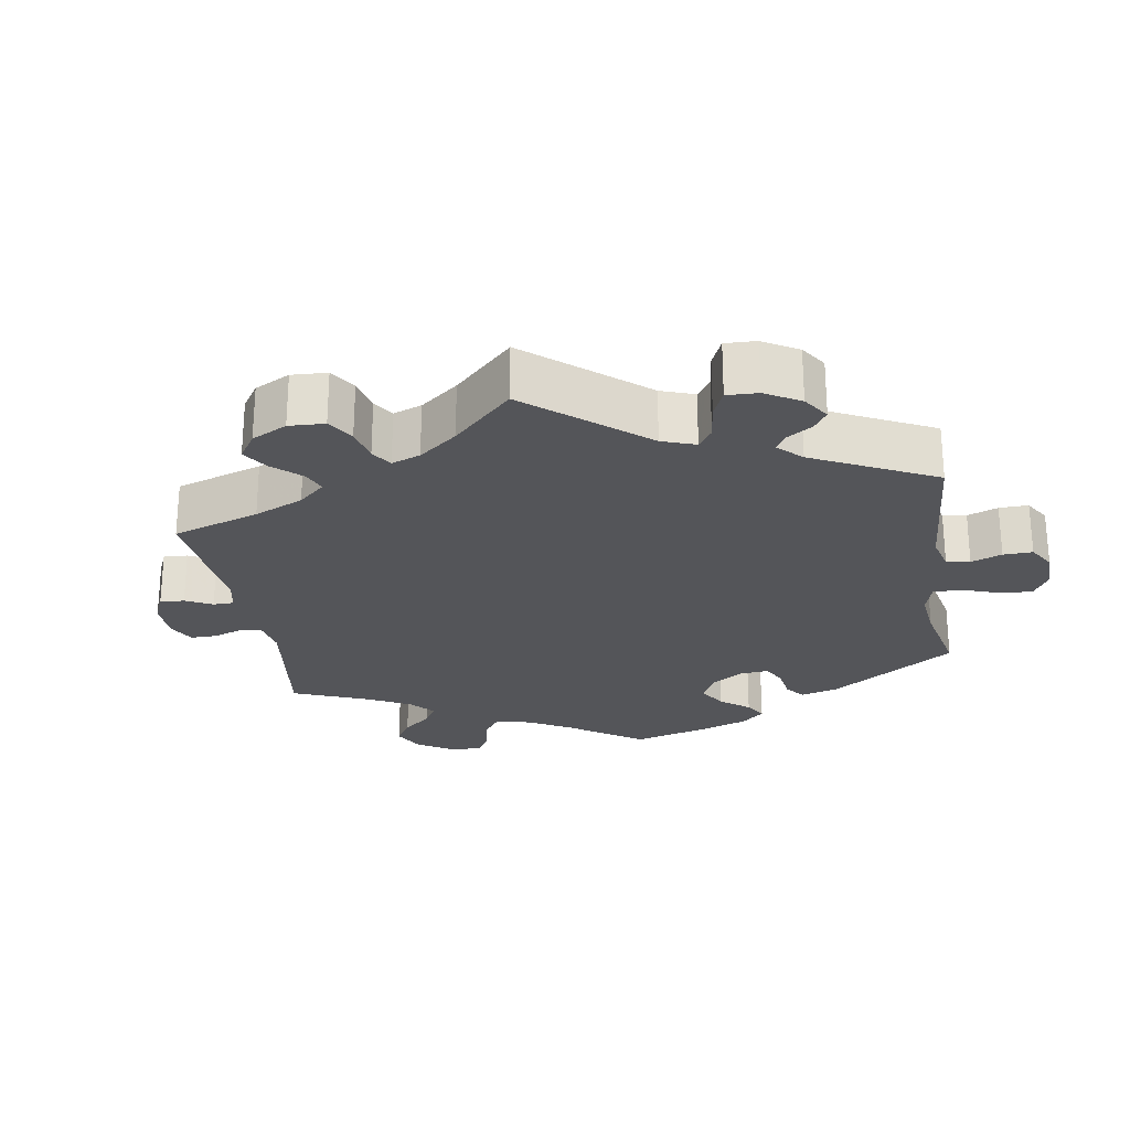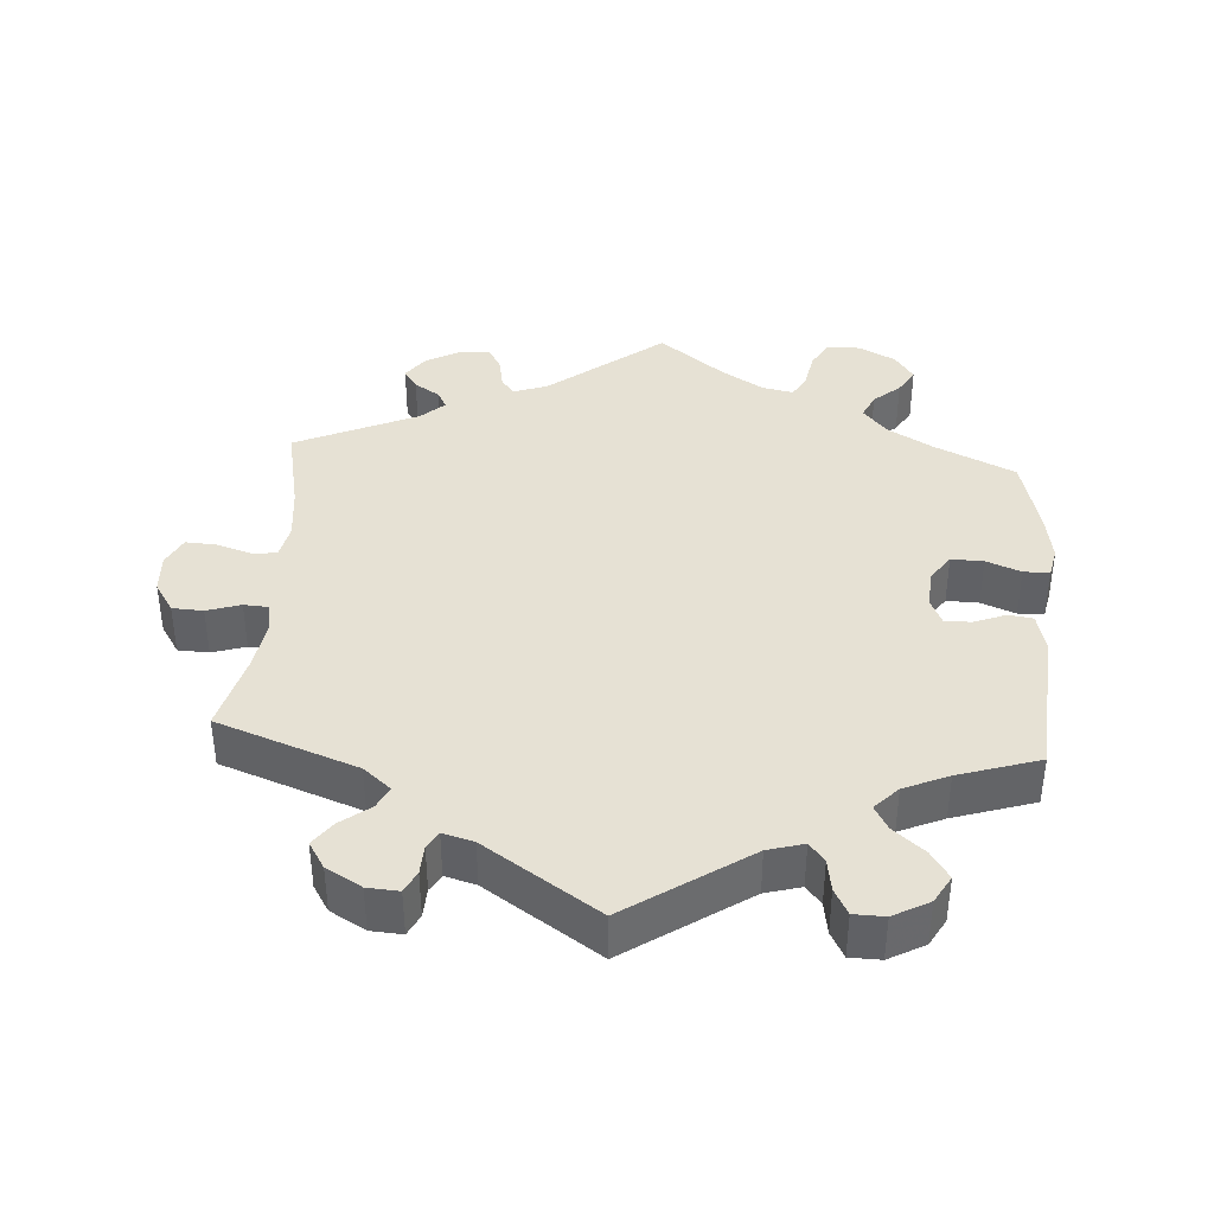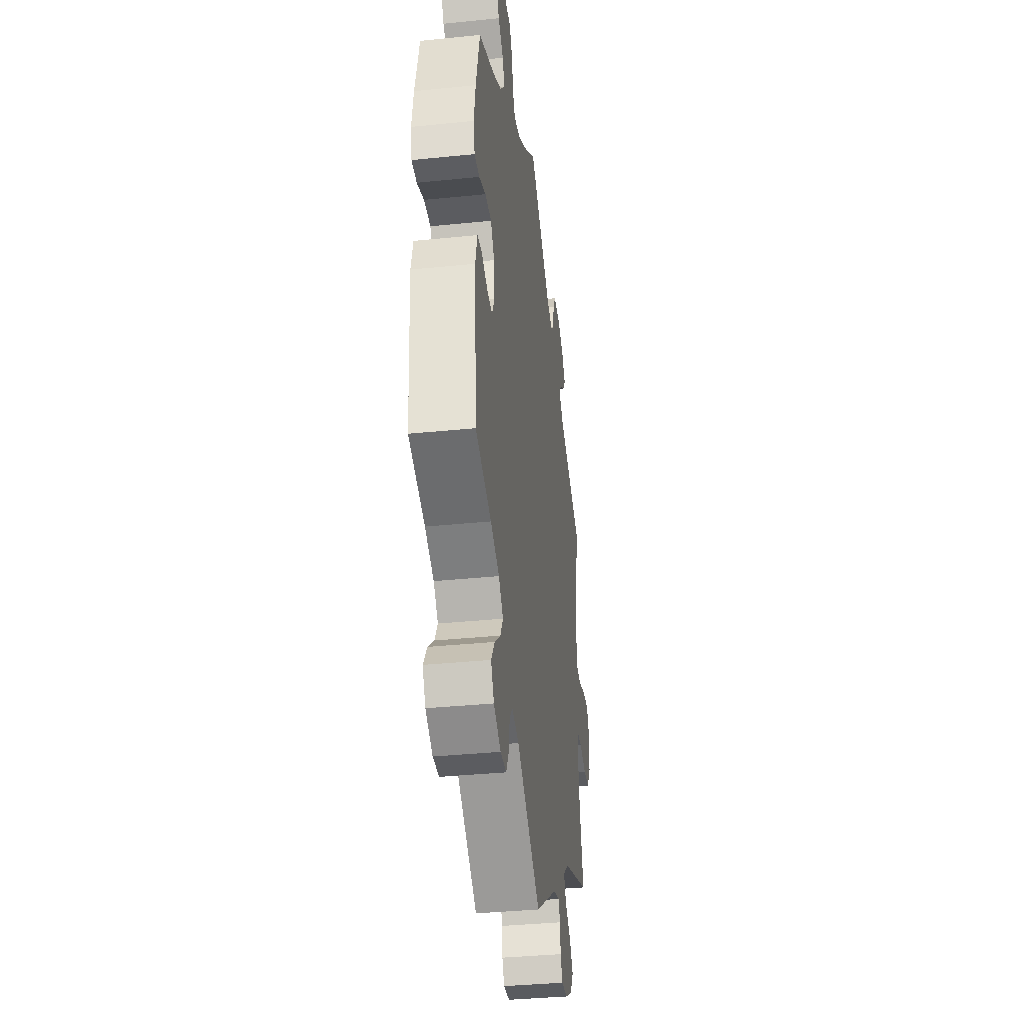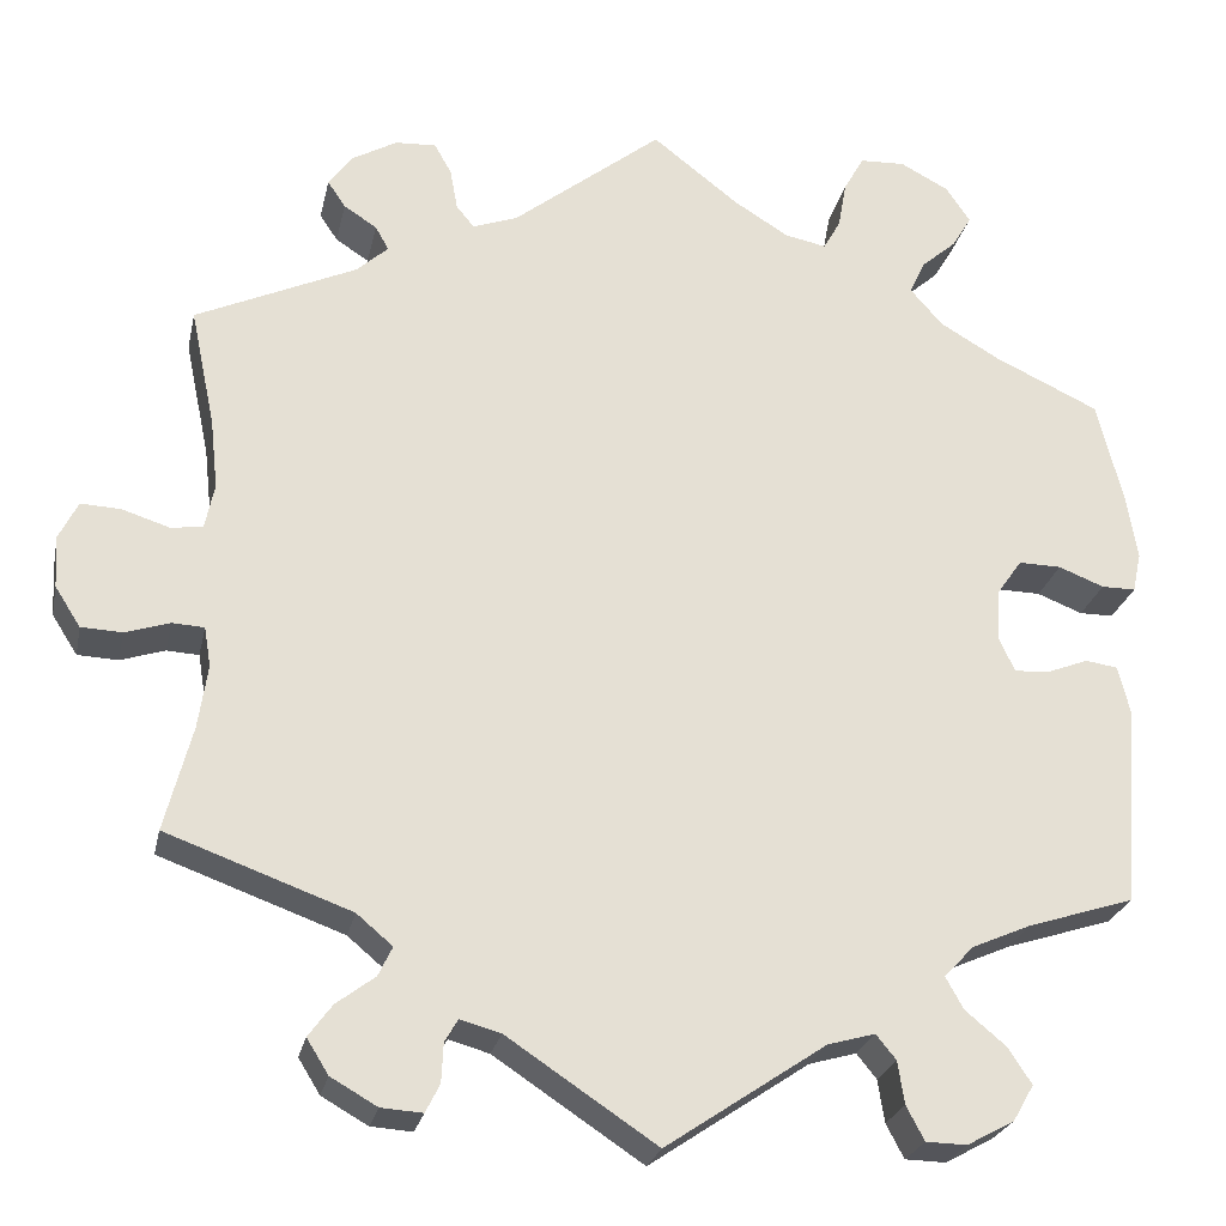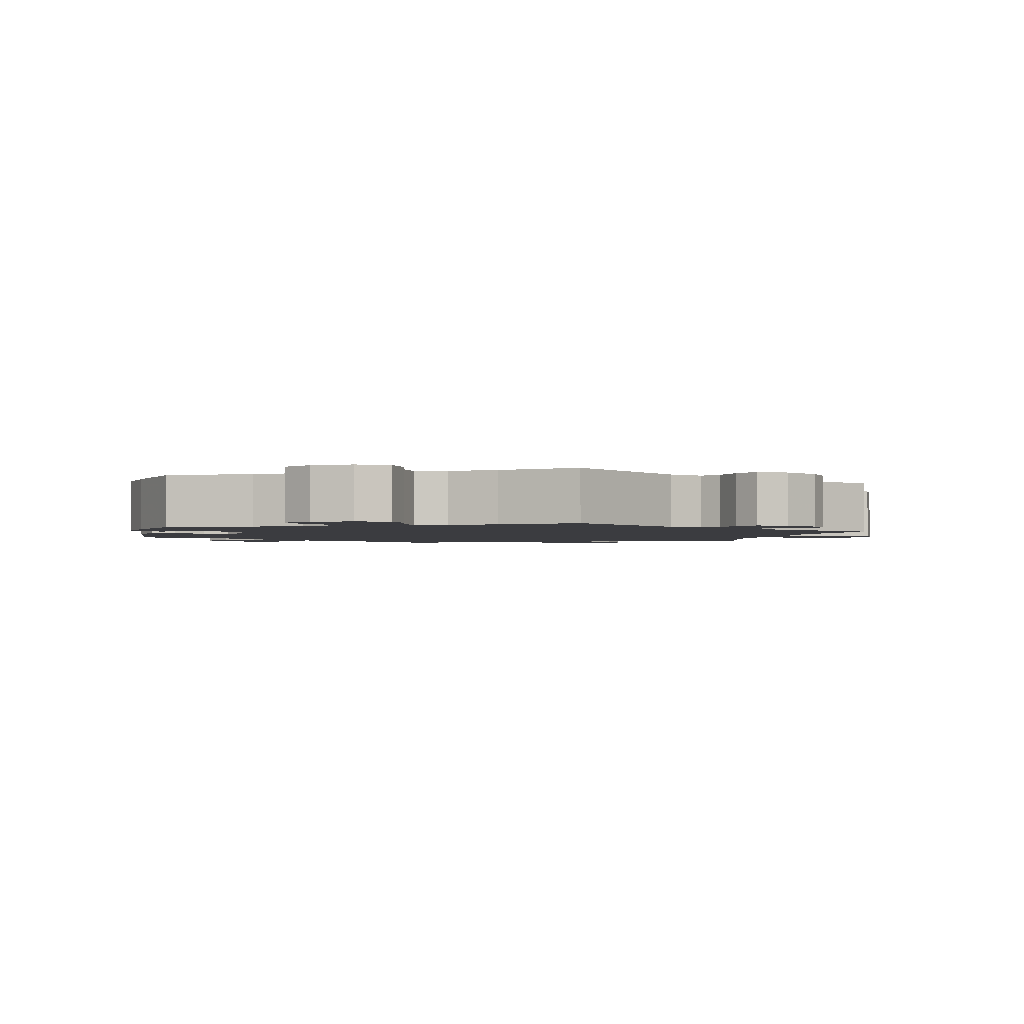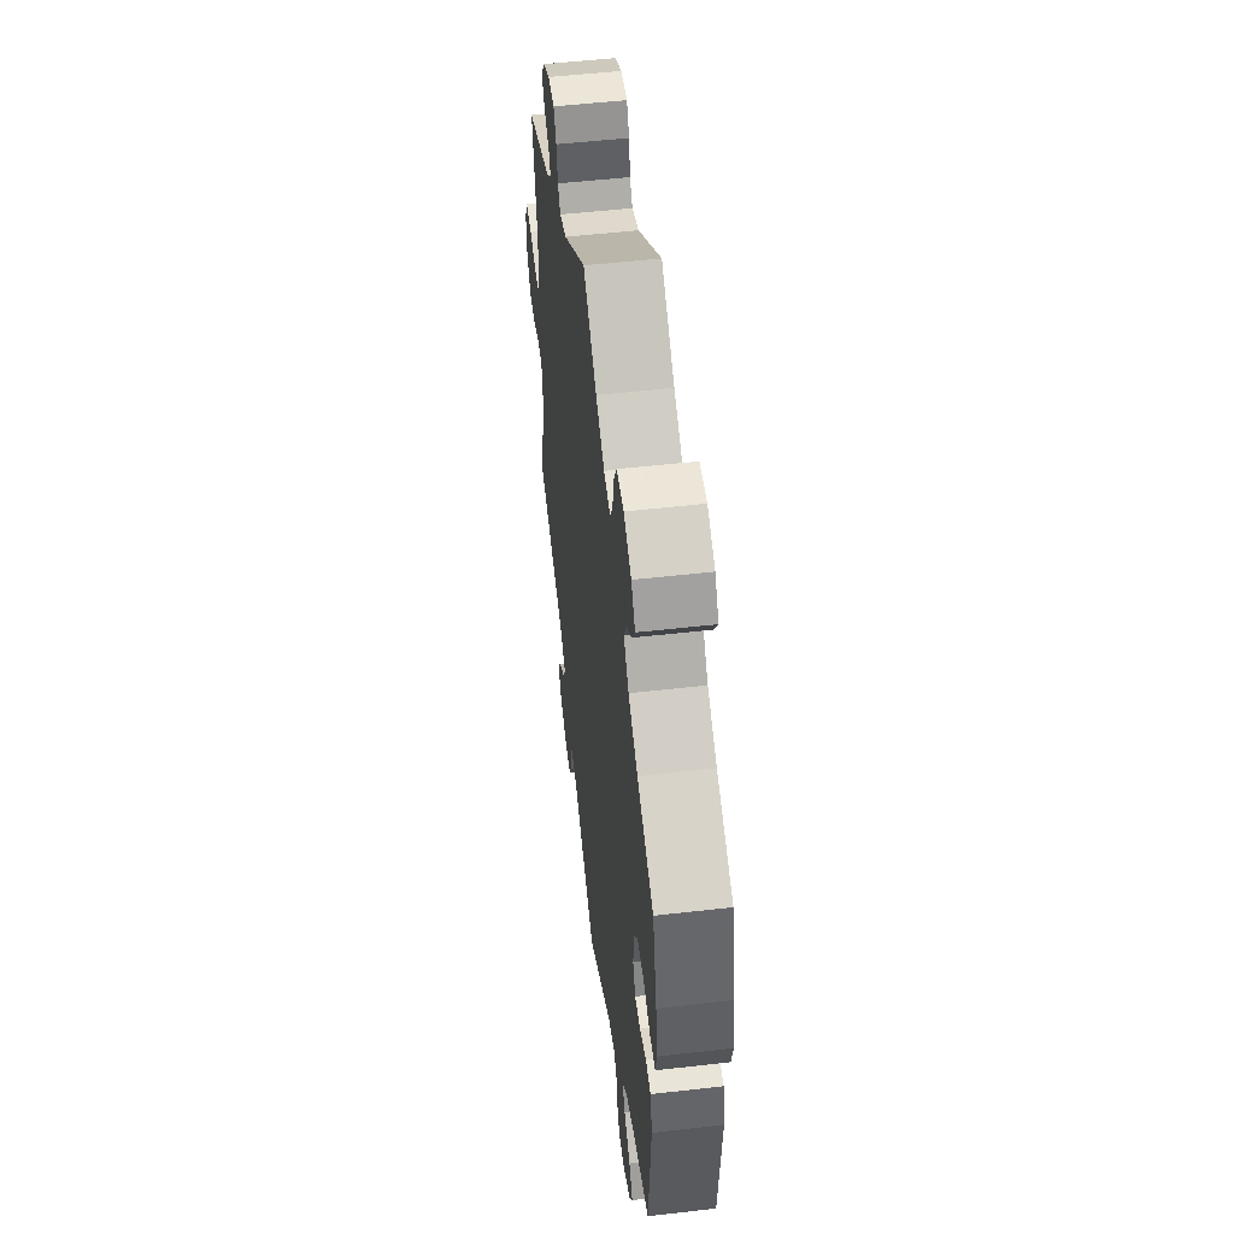
<metadata>
{"format":"obj","ext":"obj","renderer":"f3d","projection":"perspective","resolution":1024,"background":"white","views":[{"elev":-24.8,"azim":129.3,"up":"+Y"},{"elev":39.2,"azim":-176.1,"up":"+Y"},{"elev":-36.3,"azim":-82.4,"up":"+Z"},{"elev":-24.7,"azim":168.2,"up":"+Z"},{"elev":-2.1,"azim":-12.8,"up":"+Y"},{"elev":52.7,"azim":-97.0,"up":"+Z"}]}
</metadata>
<code>
v -0.516 0.07 -0.079
v -0.503 0.07 -0.026
v -0.469 0.07 -0.021
v -0.425 0.07 -0.038
v -0.388 0.07 -0.04
v -0.371 0.07 -0.003
v -0.375 0.07 0.052
v -0.401 0.07 0.089
v -0.446 0.07 0.088
v -0.494 0.07 0.069
v -0.53 0.07 0.069
v -0.539 0.07 0.111
v -0.528 0.07 0.178
v -0.5 0.07 0.289
v -0.389 0.07 0.341
v -0.326 0.07 0.378
v -0.292 0.07 0.417
v -0.308 0.07 0.452
v -0.345 0.07 0.484
v -0.366 0.07 0.519
v -0.34 0.07 0.557
v -0.289 0.07 0.584
v -0.241 0.07 0.582
v -0.22 0.07 0.544
v -0.211 0.07 0.494
v -0.193 0.07 0.462
v -0.149 0.07 0.471
v -0.091 0.07 0.507
v 0 0.07 0.578
v 0.158 0.07 0.454
v 0.205 0.07 0.437
v 0.224 0.07 0.46
v 0.232 0.07 0.504
v 0.25 0.07 0.536
v 0.293 0.07 0.534
v 0.341 0.07 0.507
v 0.366 0.07 0.473
v 0.347 0.07 0.445
v 0.312 0.07 0.422
v 0.298 0.07 0.397
v 0.331 0.07 0.367
v 0.501 0.07 0.29
v 0.475 0.07 0.165
v 0.467 0.07 0.091
v 0.477 0.07 0.043
v 0.511 0.07 0.039
v 0.561 0.07 0.055
v 0.603 0.07 0.057
v 0.623 0.07 0.017
v 0.62 0.07 -0.038
v 0.593 0.07 -0.08
v 0.55 0.07 -0.082
v 0.503 0.07 -0.067
v 0.469 0.07 -0.069
v 0.462 0.07 -0.111
v 0.472 0.07 -0.178
v 0.501 0.07 -0.289
v 0.306 0.07 -0.36
v 0.268 0.07 -0.392
v 0.283 0.07 -0.423
v 0.324 0.07 -0.454
v 0.349 0.07 -0.488
v 0.326 0.07 -0.525
v 0.277 0.07 -0.553
v 0.233 0.07 -0.556
v 0.218 0.07 -0.526
v 0.216 0.07 -0.485
v 0.202 0.07 -0.461
v 0.159 0.07 -0.473
v 0.001 0.07 -0.578
v -0.168 0.07 -0.464
v -0.218 0.07 -0.45
v -0.239 0.07 -0.476
v -0.246 0.07 -0.521
v -0.265 0.07 -0.557
v -0.308 0.07 -0.558
v -0.358 0.07 -0.531
v -0.38 0.07 -0.493
v -0.355 0.07 -0.455
v -0.312 0.07 -0.419
v -0.293 0.07 -0.385
v -0.325 0.07 -0.352
v -0.387 0.07 -0.325
v -0.5 0.07 -0.289
v -0.516 0 -0.079
v -0.503 0 -0.026
v -0.469 0 -0.021
v -0.425 0 -0.038
v -0.388 0 -0.04
v -0.371 0 -0.003
v -0.375 0 0.052
v -0.401 0 0.089
v -0.446 0 0.088
v -0.494 0 0.069
v -0.53 0 0.069
v -0.539 0 0.111
v -0.528 0 0.178
v -0.5 0 0.289
v -0.389 0 0.341
v -0.326 0 0.378
v -0.292 0 0.417
v -0.308 0 0.452
v -0.345 0 0.484
v -0.366 0 0.519
v -0.34 0 0.557
v -0.289 0 0.584
v -0.241 0 0.582
v -0.22 0 0.544
v -0.211 0 0.494
v -0.193 0 0.462
v -0.149 0 0.471
v -0.091 0 0.507
v 0 0 0.578
v 0.158 0 0.454
v 0.205 0 0.437
v 0.224 0 0.46
v 0.232 0 0.504
v 0.25 0 0.536
v 0.293 0 0.534
v 0.341 0 0.507
v 0.366 0 0.473
v 0.347 0 0.445
v 0.312 0 0.422
v 0.298 0 0.397
v 0.331 0 0.367
v 0.501 0 0.29
v 0.475 0 0.165
v 0.467 0 0.091
v 0.477 0 0.043
v 0.511 0 0.039
v 0.561 0 0.055
v 0.603 0 0.057
v 0.623 0 0.017
v 0.62 0 -0.038
v 0.593 0 -0.08
v 0.55 0 -0.082
v 0.503 0 -0.067
v 0.469 0 -0.069
v 0.462 0 -0.111
v 0.472 0 -0.178
v 0.501 0 -0.289
v 0.306 0 -0.36
v 0.268 0 -0.392
v 0.283 0 -0.423
v 0.324 0 -0.454
v 0.349 0 -0.488
v 0.326 0 -0.525
v 0.277 0 -0.553
v 0.233 0 -0.556
v 0.218 0 -0.526
v 0.216 0 -0.485
v 0.202 0 -0.461
v 0.159 0 -0.473
v 0.001 0 -0.578
v -0.168 0 -0.464
v -0.218 0 -0.45
v -0.239 0 -0.476
v -0.246 0 -0.521
v -0.265 0 -0.557
v -0.308 0 -0.558
v -0.358 0 -0.531
v -0.38 0 -0.493
v -0.355 0 -0.455
v -0.312 0 -0.419
v -0.293 0 -0.385
v -0.325 0 -0.352
v -0.387 0 -0.325
v -0.5 0 -0.289
f 83 84 1 2
f 82 83 2 3
f 81 82 3 4
f 77 78 79 80
f 77 80 81
f 76 77 81
f 73 74 75 76
f 72 73 76 81
f 71 72 81 4
f 69 70 71 4
f 64 65 66 67
f 64 67 68
f 63 64 68
f 60 61 62 63
f 59 60 63 68
f 56 57 58
f 55 56 58 59
f 54 55 59 68
f 50 51 52 53
f 50 53 54
f 49 50 54
f 46 47 48 49
f 45 46 49 54
f 44 45 54 68
f 41 42 43
f 40 41 43 44
f 36 37 38 39
f 36 39 40
f 35 36 40
f 32 33 34 35
f 31 32 35 40
f 30 31 40 44
f 28 29 30 44
f 22 23 24 25
f 22 25 26
f 21 22 26
f 18 19 20 21
f 17 18 21 26
f 16 17 26 27
f 12 13 14 15
f 12 15 16 27
f 9 10 11 12
f 8 9 12 27
f 68 69 4 5
f 44 68 5 6
f 28 44 6 7
f 7 8 27 28
f 86 85 168 167
f 87 86 167 166
f 88 87 166 165
f 164 163 162 161
f 165 164 161
f 165 161 160
f 160 159 158 157
f 165 160 157 156
f 88 165 156 155
f 88 155 154 153
f 151 150 149 148
f 152 151 148
f 152 148 147
f 147 146 145 144
f 152 147 144 143
f 142 141 140
f 143 142 140 139
f 152 143 139 138
f 137 136 135 134
f 138 137 134
f 138 134 133
f 133 132 131 130
f 138 133 130 129
f 152 138 129 128
f 127 126 125
f 128 127 125 124
f 123 122 121 120
f 124 123 120
f 124 120 119
f 119 118 117 116
f 124 119 116 115
f 128 124 115 114
f 128 114 113 112
f 109 108 107 106
f 110 109 106
f 110 106 105
f 105 104 103 102
f 110 105 102 101
f 111 110 101 100
f 99 98 97 96
f 111 100 99 96
f 96 95 94 93
f 111 96 93 92
f 89 88 153 152
f 90 89 152 128
f 91 90 128 112
f 112 111 92 91
f 1 85 86 2
f 2 86 87 3
f 3 87 88 4
f 4 88 89 5
f 5 89 90 6
f 6 90 91 7
f 7 91 92 8
f 8 92 93 9
f 9 93 94 10
f 10 94 95 11
f 11 95 96 12
f 12 96 97 13
f 13 97 98 14
f 14 98 99 15
f 15 99 100 16
f 16 100 101 17
f 17 101 102 18
f 18 102 103 19
f 19 103 104 20
f 20 104 105 21
f 21 105 106 22
f 22 106 107 23
f 23 107 108 24
f 24 108 109 25
f 25 109 110 26
f 26 110 111 27
f 27 111 112 28
f 28 112 113 29
f 29 113 114 30
f 30 114 115 31
f 31 115 116 32
f 32 116 117 33
f 33 117 118 34
f 34 118 119 35
f 35 119 120 36
f 36 120 121 37
f 37 121 122 38
f 38 122 123 39
f 39 123 124 40
f 40 124 125 41
f 41 125 126 42
f 42 126 127 43
f 43 127 128 44
f 44 128 129 45
f 45 129 130 46
f 46 130 131 47
f 47 131 132 48
f 48 132 133 49
f 49 133 134 50
f 50 134 135 51
f 51 135 136 52
f 52 136 137 53
f 53 137 138 54
f 54 138 139 55
f 55 139 140 56
f 56 140 141 57
f 57 141 142 58
f 58 142 143 59
f 59 143 144 60
f 60 144 145 61
f 61 145 146 62
f 62 146 147 63
f 63 147 148 64
f 64 148 149 65
f 65 149 150 66
f 66 150 151 67
f 67 151 152 68
f 68 152 153 69
f 69 153 154 70
f 70 154 155 71
f 71 155 156 72
f 72 156 157 73
f 73 157 158 74
f 74 158 159 75
f 75 159 160 76
f 76 160 161 77
f 77 161 162 78
f 78 162 163 79
f 79 163 164 80
f 80 164 165 81
f 81 165 166 82
f 82 166 167 83
f 83 167 168 84
f 84 168 85 1

</code>
